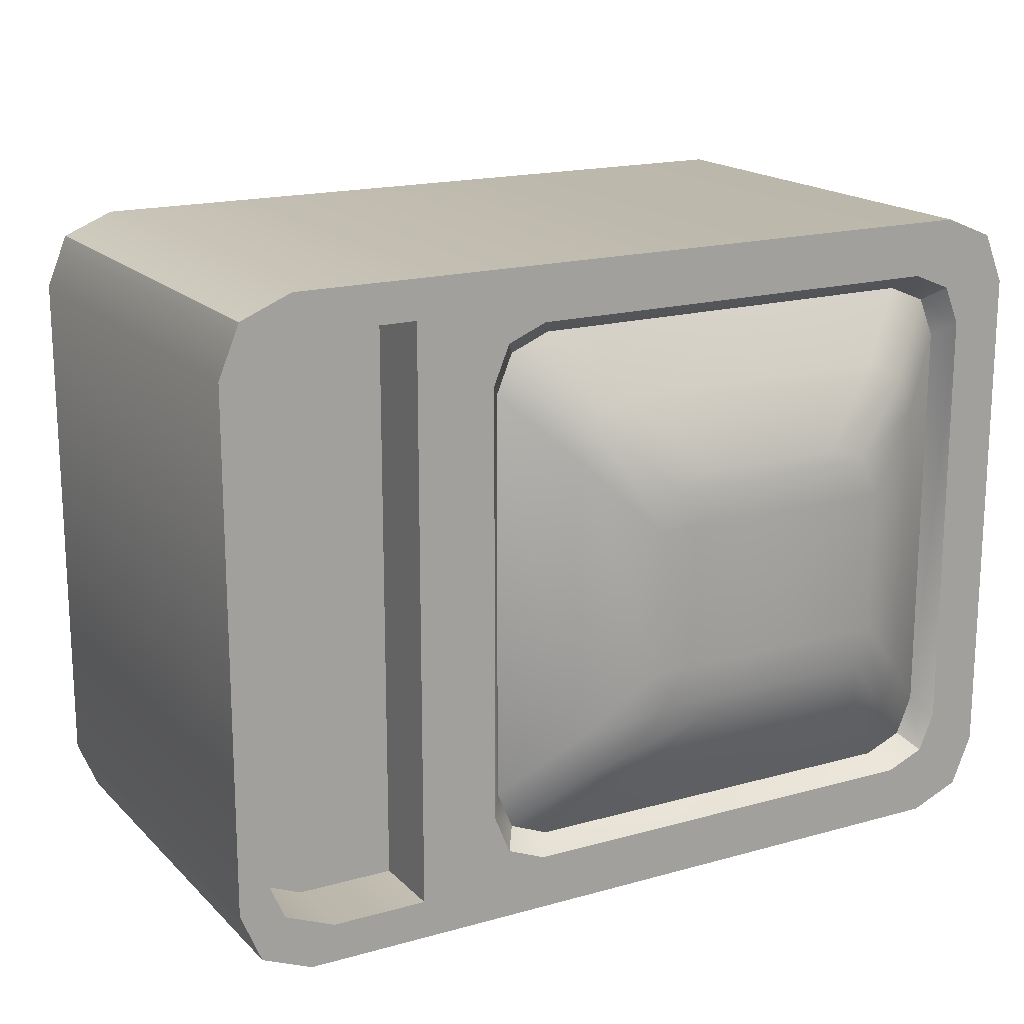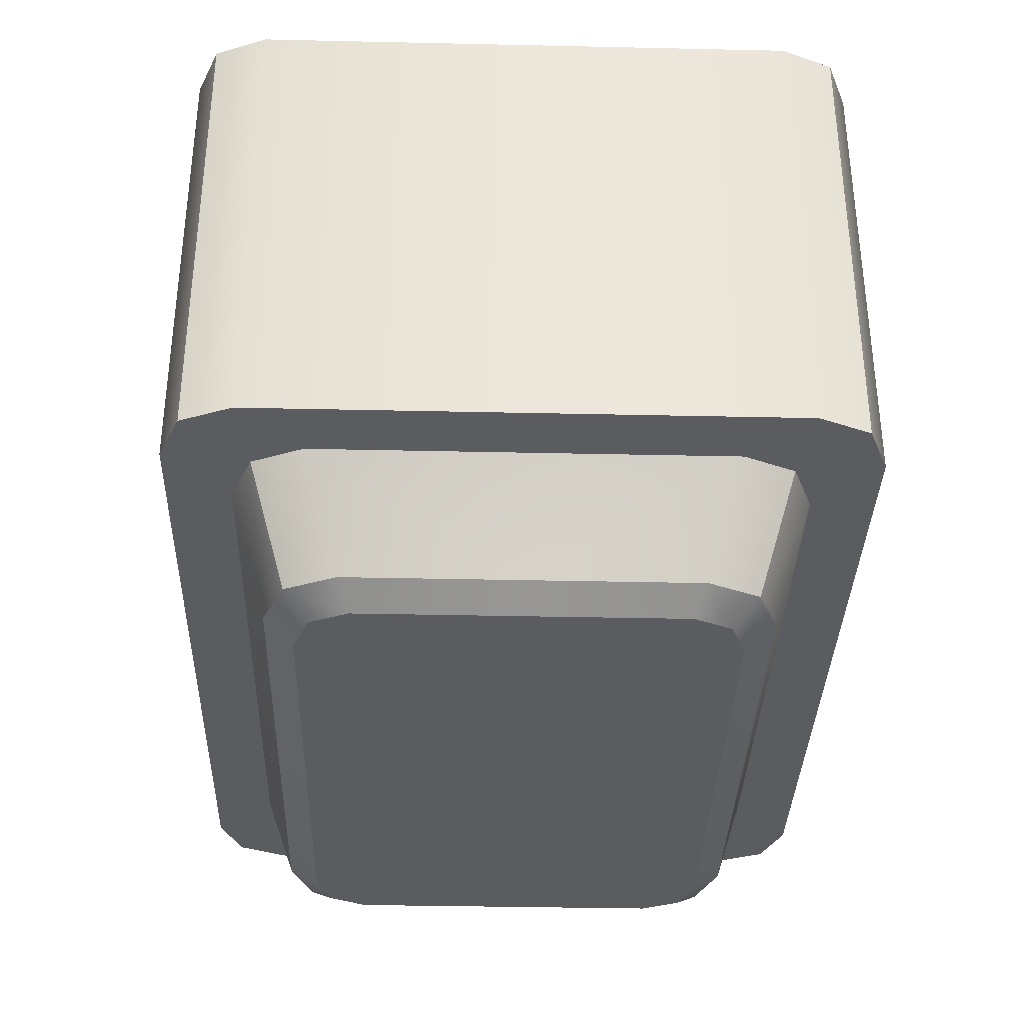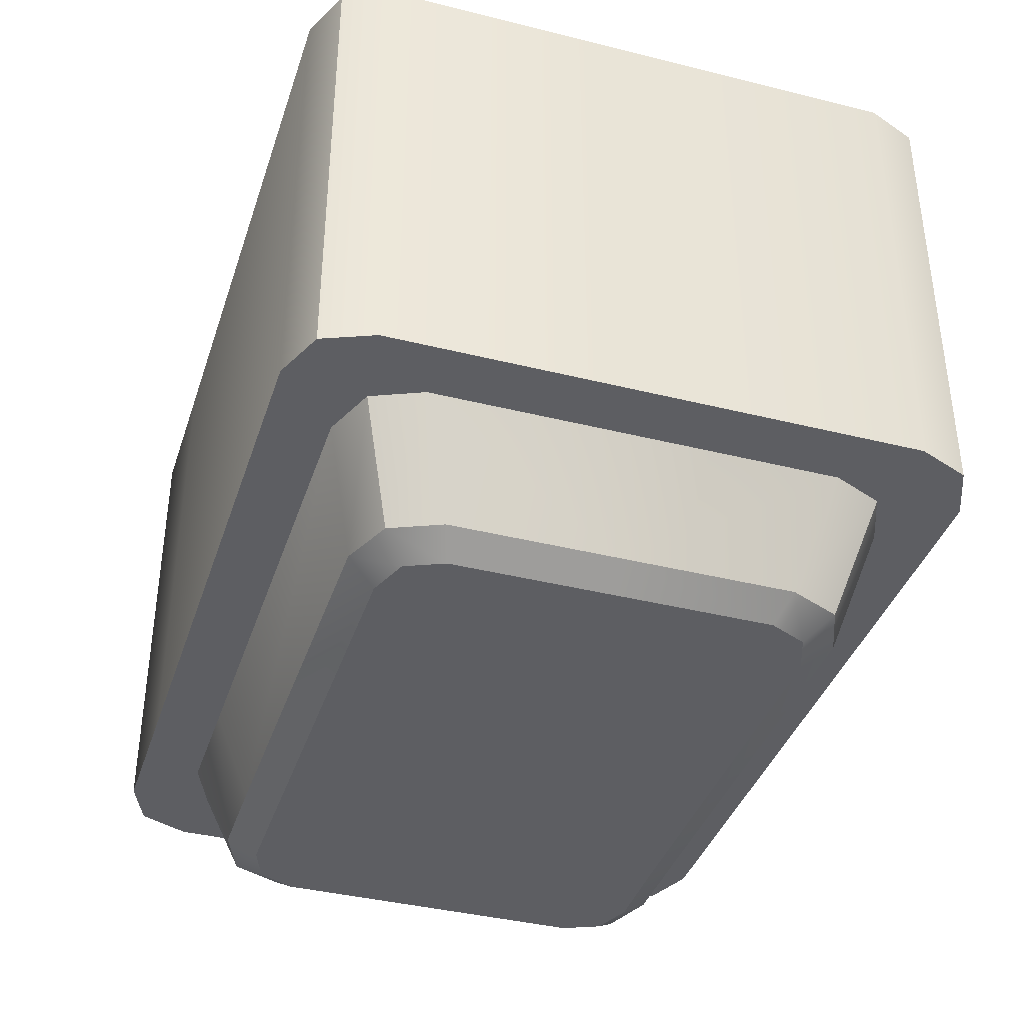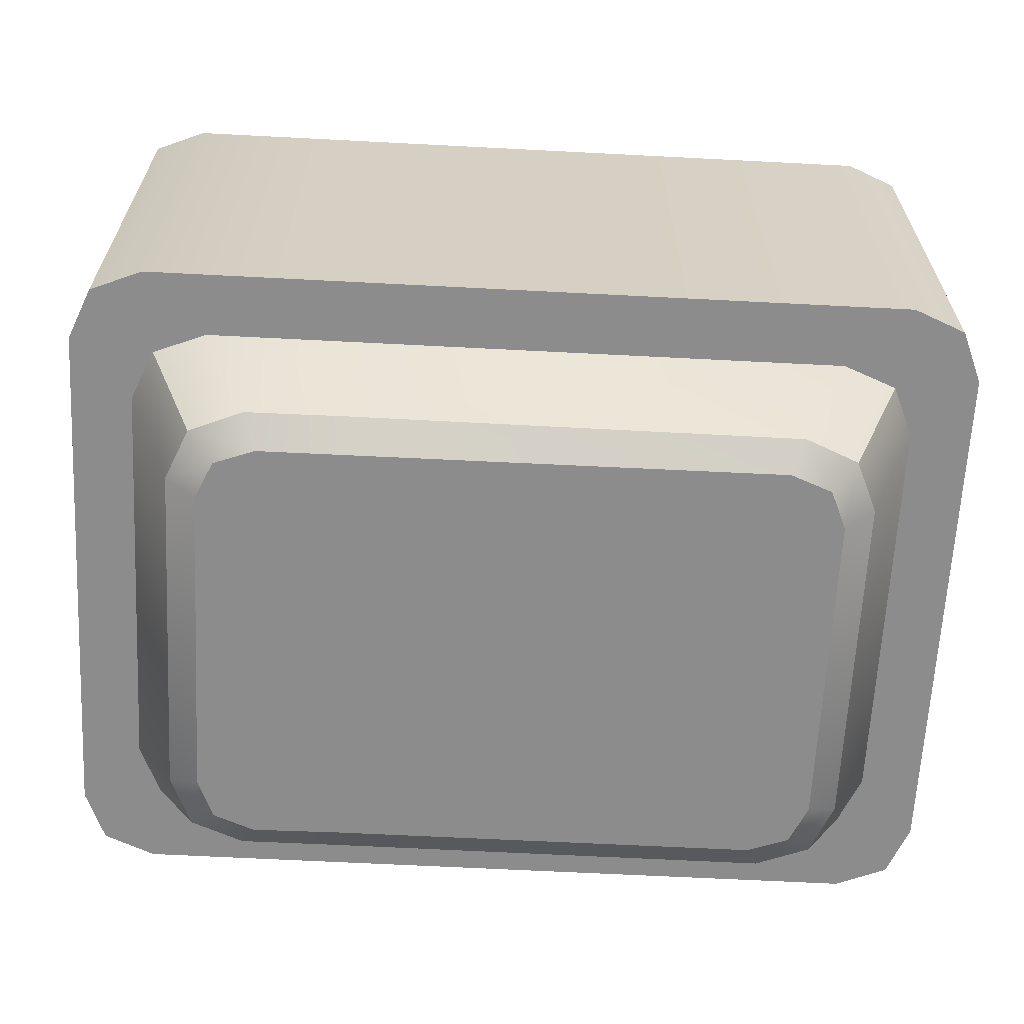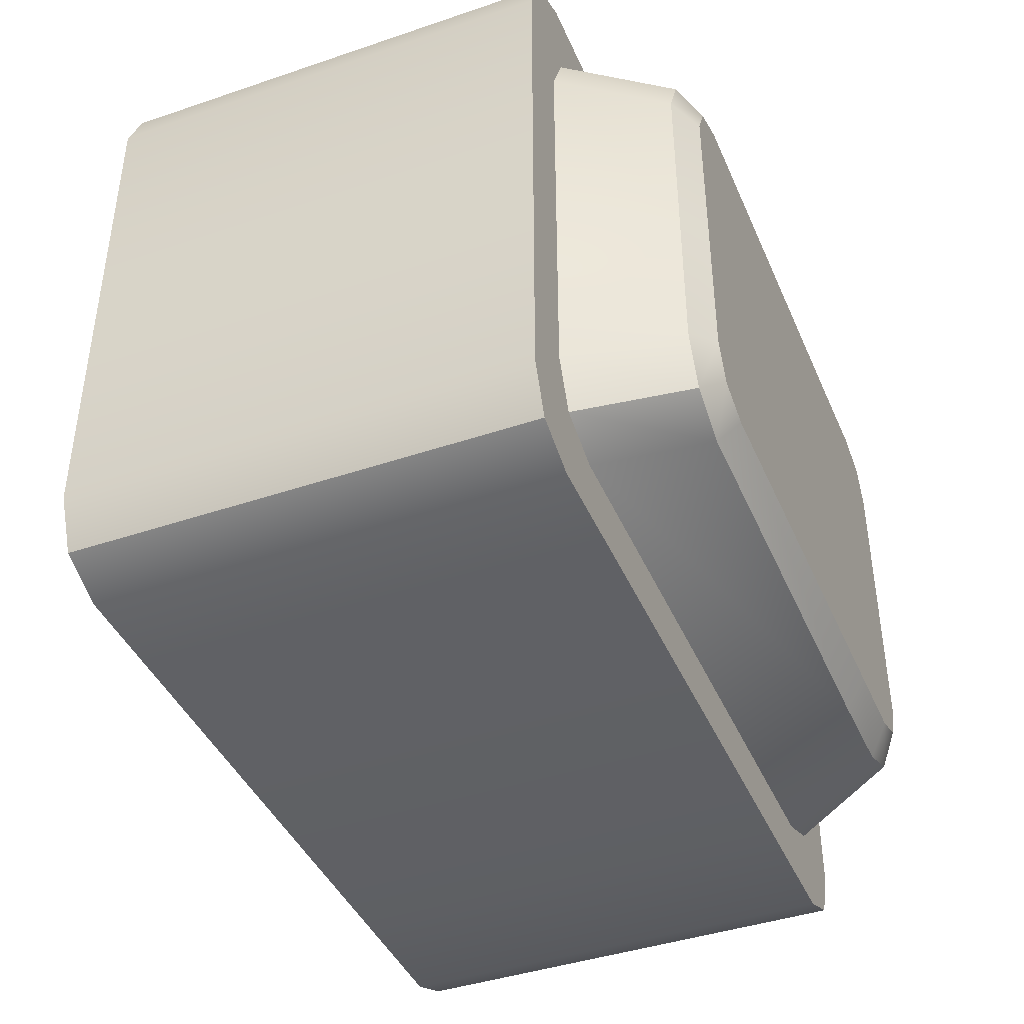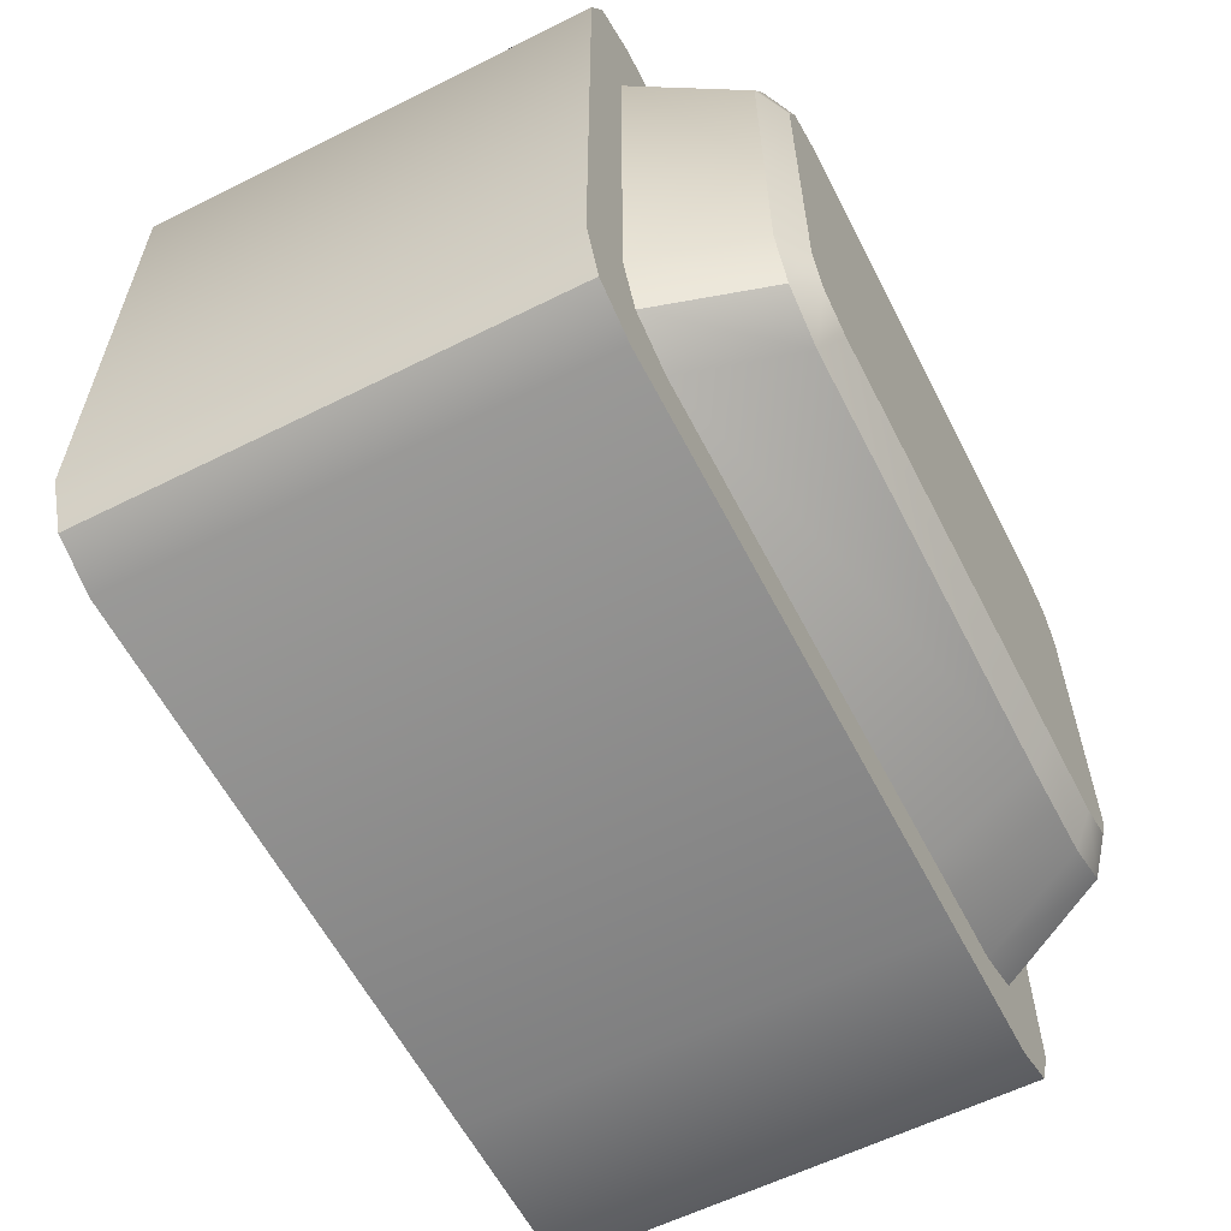
<metadata>
{"format":"obj","ext":"obj","renderer":"f3d","projection":"perspective","resolution":1024,"background":"white","views":[{"elev":17.5,"azim":-29.2,"up":"+Y"},{"elev":-35.0,"azim":88.3,"up":"+Z"},{"elev":-38.6,"azim":72.5,"up":"+Z"},{"elev":-64.3,"azim":-3.0,"up":"+Z"},{"elev":-42.0,"azim":112.2,"up":"+Y"},{"elev":-59.8,"azim":117.1,"up":"+Y"}]}
</metadata>
<code>
o Deco_01.002
v 10.93 1.146 11.04
v 10.93 1.146 10.35
v 10.93 0.1607 10.35
v 10.93 0.1607 11.04
v 10.97 1.055 10.35
v 10.97 0.2518 10.35
v 11.04 0.2669 11.04
v 11.01 0.3249 11.04
v 11.09 0.2429 11.04
v 11.03 0.3472 11.01
v 11.06 0.2892 11.01
v 11.12 0.2651 11.01
v 11.04 1.04 11.04
v 11.09 1.064 11.04
v 11.01 0.9818 11.04
v 11.12 1.042 11.01
v 11.06 1.018 11.01
v 11.03 0.9595 11.01
v 11.81 0.2669 11.04
v 11.75 0.2429 11.04
v 11.83 0.3249 11.04
v 11.73 0.2651 11.01
v 11.79 0.2892 11.01
v 11.81 0.3472 11.01
v 11.81 1.04 11.04
v 11.83 0.9818 11.04
v 11.75 1.064 11.04
v 11.81 0.9595 11.01
v 11.79 1.018 11.01
v 11.73 1.042 11.01
v 11.13 0.44 11.08
v 11.15 0.3819 11.08
v 11.21 0.3579 11.08
v 11.21 0.9488 11.08
v 11.15 0.9248 11.08
v 11.13 0.8667 11.08
v 11.64 0.3579 11.08
v 11.69 0.3819 11.08
v 11.72 0.44 11.08
v 11.72 0.8667 11.08
v 11.69 0.9248 11.08
v 11.64 0.9488 11.08
v 11.32 0.4638 11.14
v 11.23 0.5459 11.14
v 11.26 0.4878 11.14
v 11.32 0.8429 11.14
v 11.26 0.8189 11.14
v 11.23 0.7608 11.14
v 11.61 0.5459 11.14
v 11.53 0.4638 11.14
v 11.59 0.4878 11.14
v 11.53 0.8429 11.14
v 11.61 0.7608 11.14
v 11.59 0.8189 11.14
v 10.89 0.2189 11.04
v 10.89 1.088 11.04
v 10.89 0.2189 10.93
v 10.89 1.088 10.93
v 10.71 1.146 11.04
v 10.64 1.114 11.04
v 10.6 1.039 11.04
v 10.6 1.04 10.35
v 10.64 1.115 10.35
v 10.71 1.146 10.35
v 10.64 0.1922 11.04
v 10.71 0.1607 11.04
v 10.71 0.1607 10.35
v 10.64 0.1918 10.35
v 10.6 0.2669 10.35
v 11.88 0.1918 11.04
v 11.81 0.1607 11.04
v 11.91 0.2669 10.35
v 11.88 0.1918 10.35
v 11.81 0.1607 10.35
v 11.91 1.04 11.04
v 11.81 1.146 11.04
v 11.81 1.146 10.35
v 11.88 1.115 10.35
v 11.91 1.04 10.35
v 10.69 0.9508 10.35
v 10.72 1.024 10.35
v 10.8 1.055 10.35
v 10.8 0.2518 10.35
v 10.72 0.2823 10.35
v 10.69 0.3559 10.35
v 11.72 1.055 10.35
v 11.8 1.024 10.35
v 11.83 0.9508 10.35
v 11.83 0.3559 10.35
v 11.8 0.2823 10.35
v 11.72 0.2518 10.35
v 10.64 0.3263 11.04
v 10.67 0.2504 11.04
v 10.75 0.2189 11.04
v 10.75 1.088 11.04
v 10.67 1.056 11.04
v 10.64 0.9804 11.04
v 10.67 0.25 10.93
v 10.75 0.2189 10.93
v 10.64 0.325 10.93
v 10.67 1.057 10.93
v 10.64 0.9817 10.93
v 10.75 1.088 10.93
v 11.88 1.115 11.04
v 11.01 0.3001 10.19
v 11.02 0.3442 10.16
v 10.87 0.3006 10.19
v 10.89 0.3446 10.16
v 11.01 1.007 10.19
v 11.02 0.9625 10.16
v 11.65 1.006 10.19
v 11.63 0.9621 10.16
v 10.87 1.006 10.19
v 10.89 0.9643 10.16
v 10.81 0.8858 10.16
v 10.76 0.9013 10.19
v 10.76 0.4054 10.19
v 10.81 0.4209 10.16
v 11.76 0.9013 10.19
v 11.71 0.8858 10.16
v 11.71 0.4209 10.16
v 11.76 0.4054 10.19
v 11.65 0.3006 10.19
v 11.63 0.3424 10.16
v 10.79 0.975 10.19
v 10.83 0.9415 10.16
v 10.79 0.3317 10.19
v 10.83 0.3661 10.16
v 11.73 0.975 10.19
v 11.69 0.9406 10.16
v 11.73 0.3317 10.19
v 11.69 0.3653 10.16
v 11.91 0.2669 11.04
v 10.6 0.2682 11.04
v 10.69 0.6423 10.35
v 10.81 0.6448 10.16
v 10.76 0.6442 10.19
v 11.76 0.6442 10.19
v 11.71 0.6448 10.16
v 10.89 0.643 10.16
v 10.83 0.6431 10.16
v 11.63 0.6408 10.16
v 11.02 0.6419 10.16
v 11.69 0.6423 10.16
f 1 4 8 15
f 71 70 20
f 8 7 11 10
f 7 9 12 11
f 14 13 17 16
f 13 15 18 17
f 20 19 23 22
f 19 21 24 23
f 26 25 29 28
f 25 27 30 29
f 18 15 8 10
f 12 9 20 22
f 24 21 26 28
f 30 27 14 16
f 4 9 7
f 4 7 8
f 1 15 13
f 1 13 14
f 4 1 56 55
f 55 56 58 57
f 70 21 19
f 70 19 20
f 75 104 26
f 104 27 25
f 104 25 26
f 104 76 1 14 27
f 61 60 63 62
f 60 59 64 63
f 66 65 68 67
f 65 134 69 68
f 133 70 73 72
f 70 71 74 73
f 76 104 78 77
f 104 75 79 78
f 59 1 2 64
f 67 3 4 66
f 133 72 79 75
f 69 134 61 62
f 1 76 77 2
f 4 3 74 71
f 64 2 5 82
f 3 67 83 6
f 69 62 80 135
f 2 77 86 5
f 74 3 6 91
f 66 4 55 94
f 1 59 95 56
f 94 55 57 99
f 56 95 103 58
f 100 98 99 57
f 59 60 96 95
f 60 61 97 96
f 62 63 81 80
f 63 64 82 81
f 134 65 93 92
f 65 66 94 93
f 67 68 84 83
f 68 69 85 84
f 72 73 90 89
f 73 74 91 90
f 77 78 87 86
f 78 79 88 87
f 92 93 98 100
f 93 94 99 98
f 95 96 101 103
f 96 97 102 101
f 82 5 109 113
f 6 83 107 105
f 135 80 116 137
f 5 86 111 109
f 89 122 138
f 91 6 105 123
f 141 140 108 128
f 142 124 106 143
f 80 81 125 116
f 81 82 113 125
f 83 84 127 107
f 84 85 117 127
f 86 87 129 111
f 87 88 119 129
f 89 90 131 122
f 90 91 123 131
f 144 142 112 130
f 144 130 120 139
f 140 114 110 143
f 141 136 115 126
f 128 118 136 141
f 108 140 143 106
f 132 144 139 121
f 132 124 142 144
f 112 142 143 110
f 126 114 140 141
f 88 89 138 119
f 85 135 137 117
f 97 92 100 102
f 61 134 92 97
f 79 72 89 88
f 69 135 85
f 4 71 20 9
f 70 133 21
f 133 75 26 21
f 101 102 58 103
f 102 100 57 58
f 105 106 124 123
f 106 105 107 108
f 108 107 127 128
f 109 110 114 113
f 110 109 111 112
f 112 111 129 130
f 113 114 126 125
f 115 116 125 126
f 137 136 118 117
f 117 118 128 127
f 119 120 130 129
f 139 138 122 121
f 121 122 131 132
f 123 124 132 131
f 120 119 138 139
f 116 115 136 137
f 18 10 31 36
f 12 22 37 33
f 24 28 40 39
f 30 16 34 42
f 36 31 44 48
f 33 37 50 43
f 39 40 53 49
f 42 34 46 52
f 52 46 47 54
f 10 11 32 31
f 11 12 33 32
f 16 17 35 34
f 17 18 36 35
f 22 23 38 37
f 23 24 39 38
f 28 29 41 40
f 29 30 42 41
f 31 32 45 44
f 32 33 43 45
f 34 35 47 46
f 35 36 48 47
f 37 38 51 50
f 38 39 49 51
f 40 41 54 53
f 41 42 52 54
f 53 48 44 49
f 54 47 48 53
f 51 45 43 50
f 49 44 45 51

</code>
